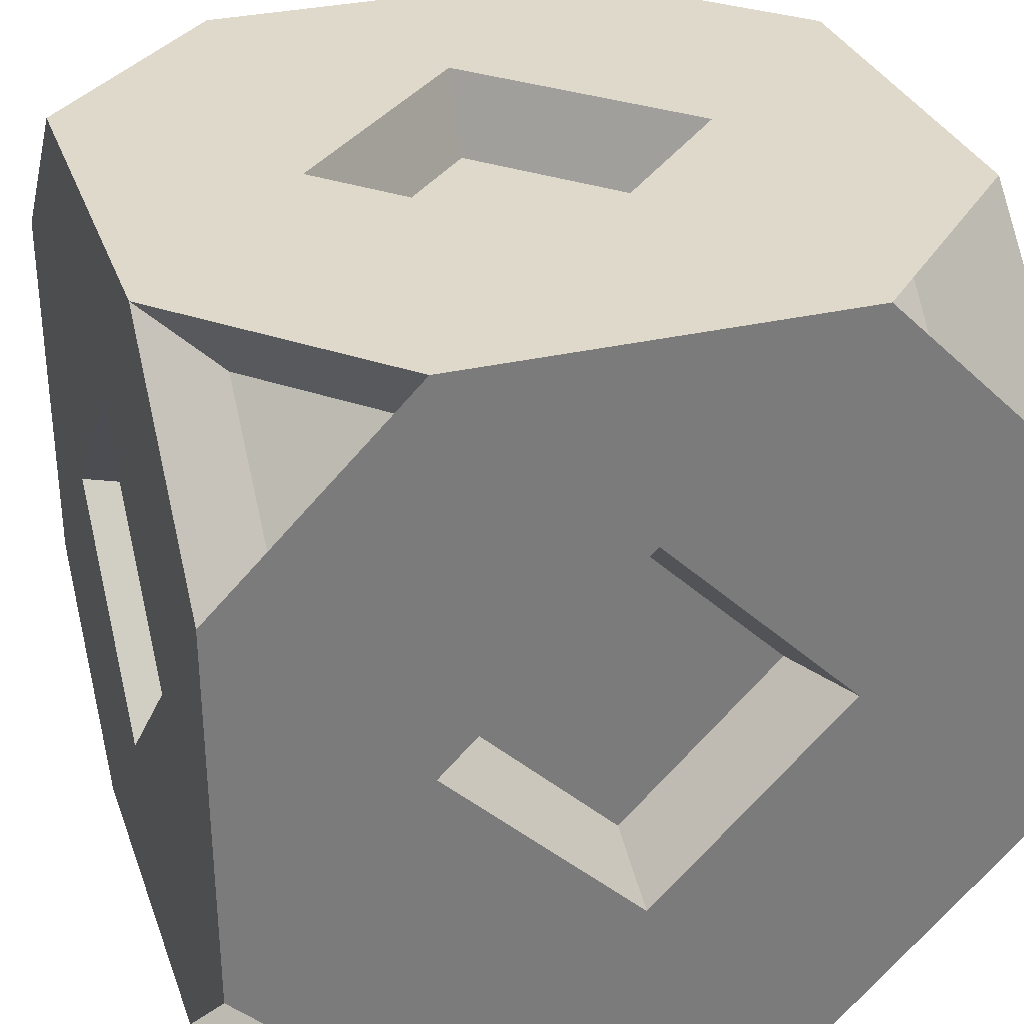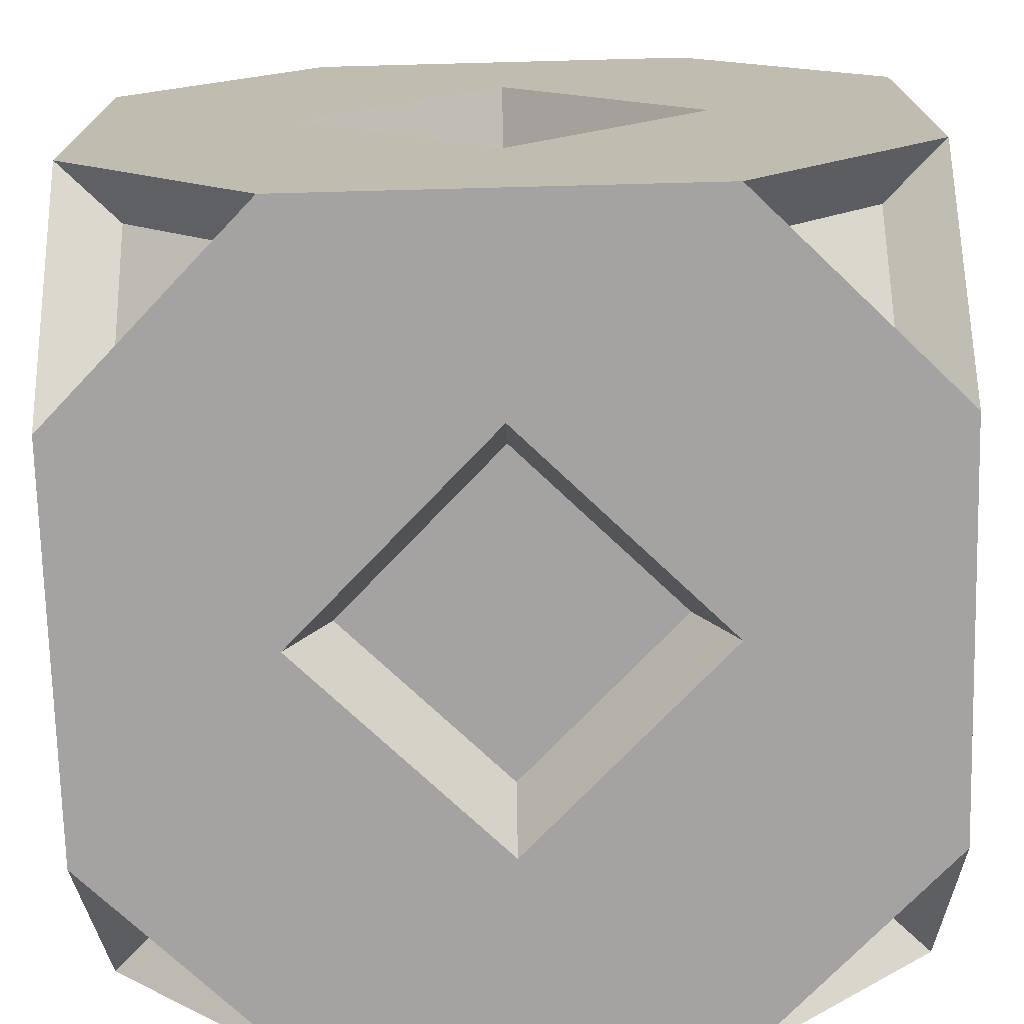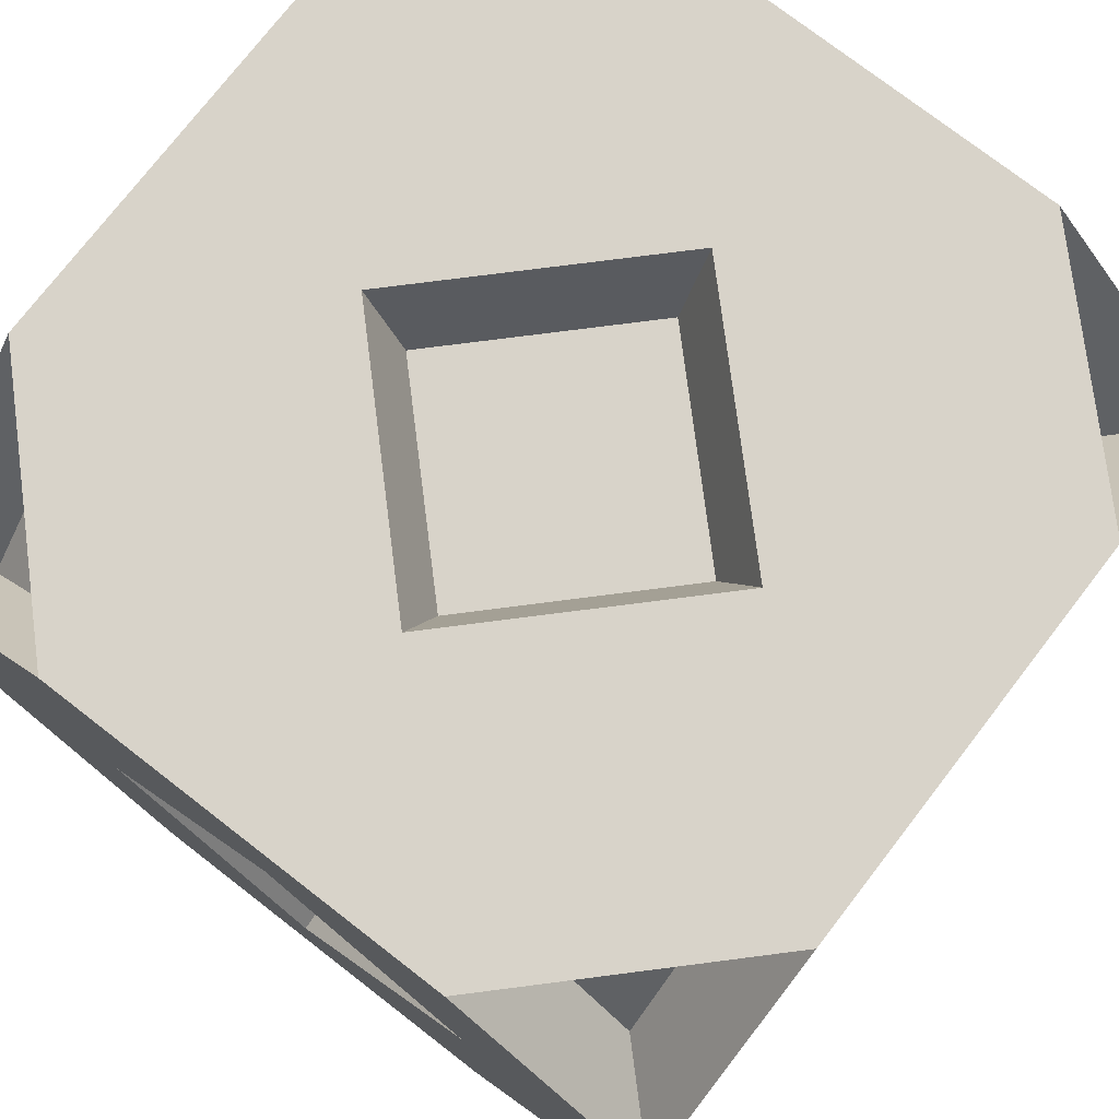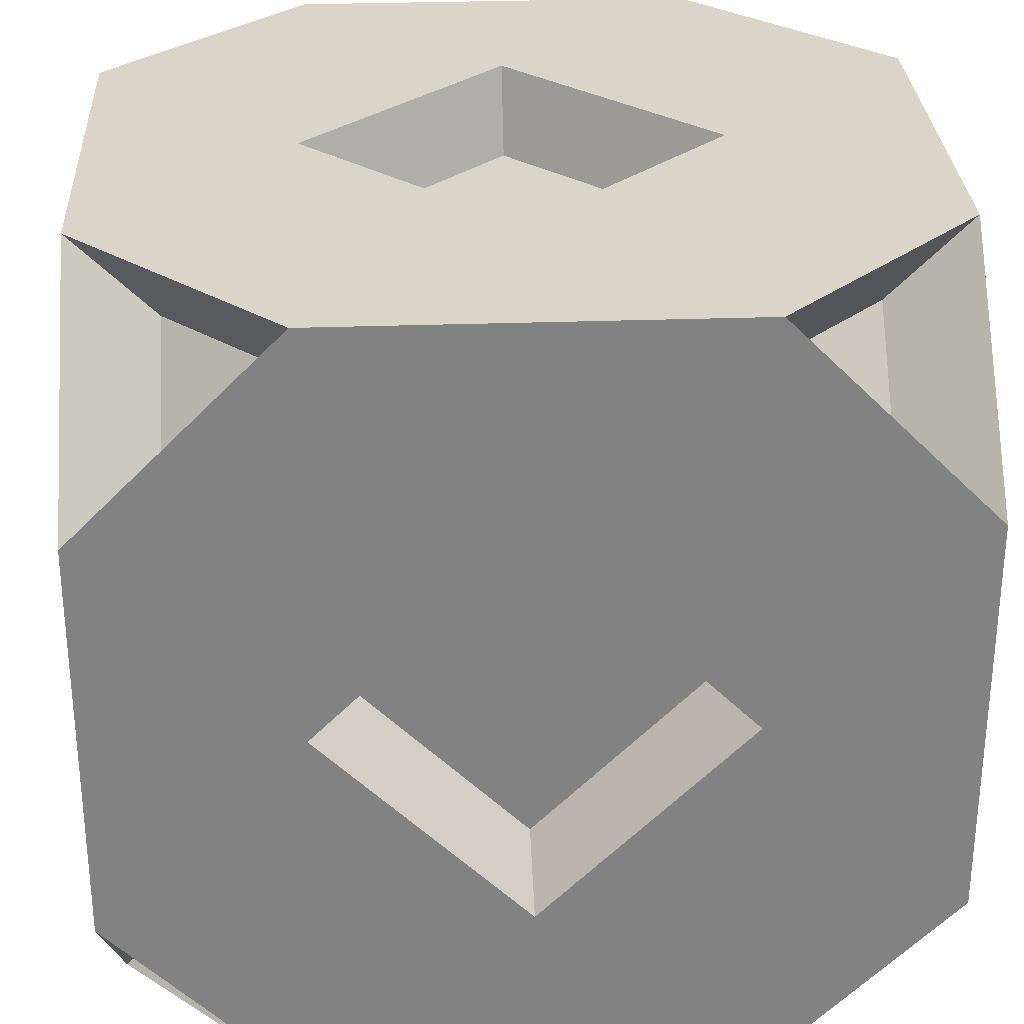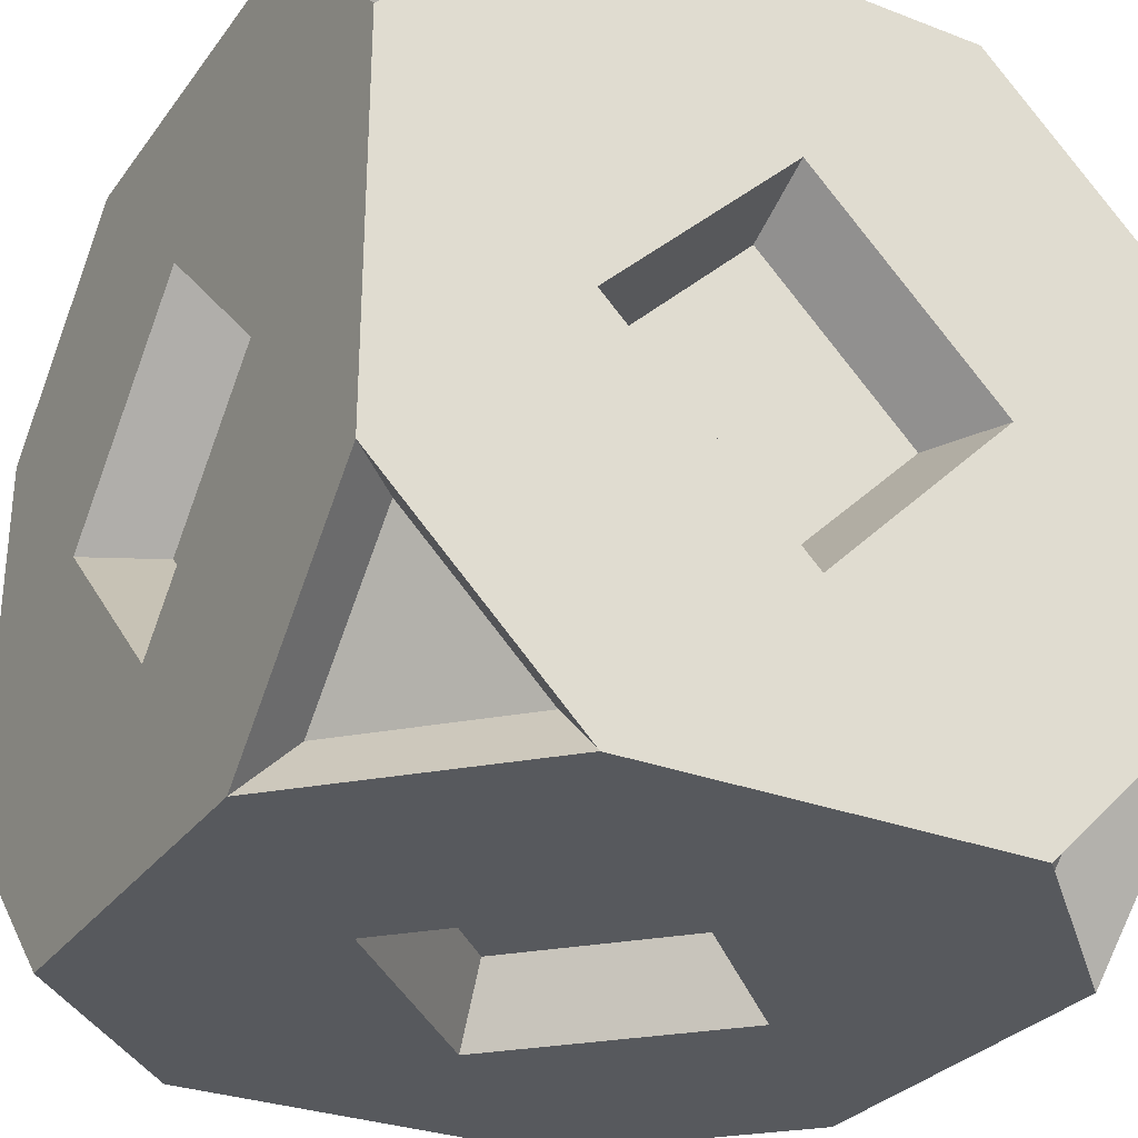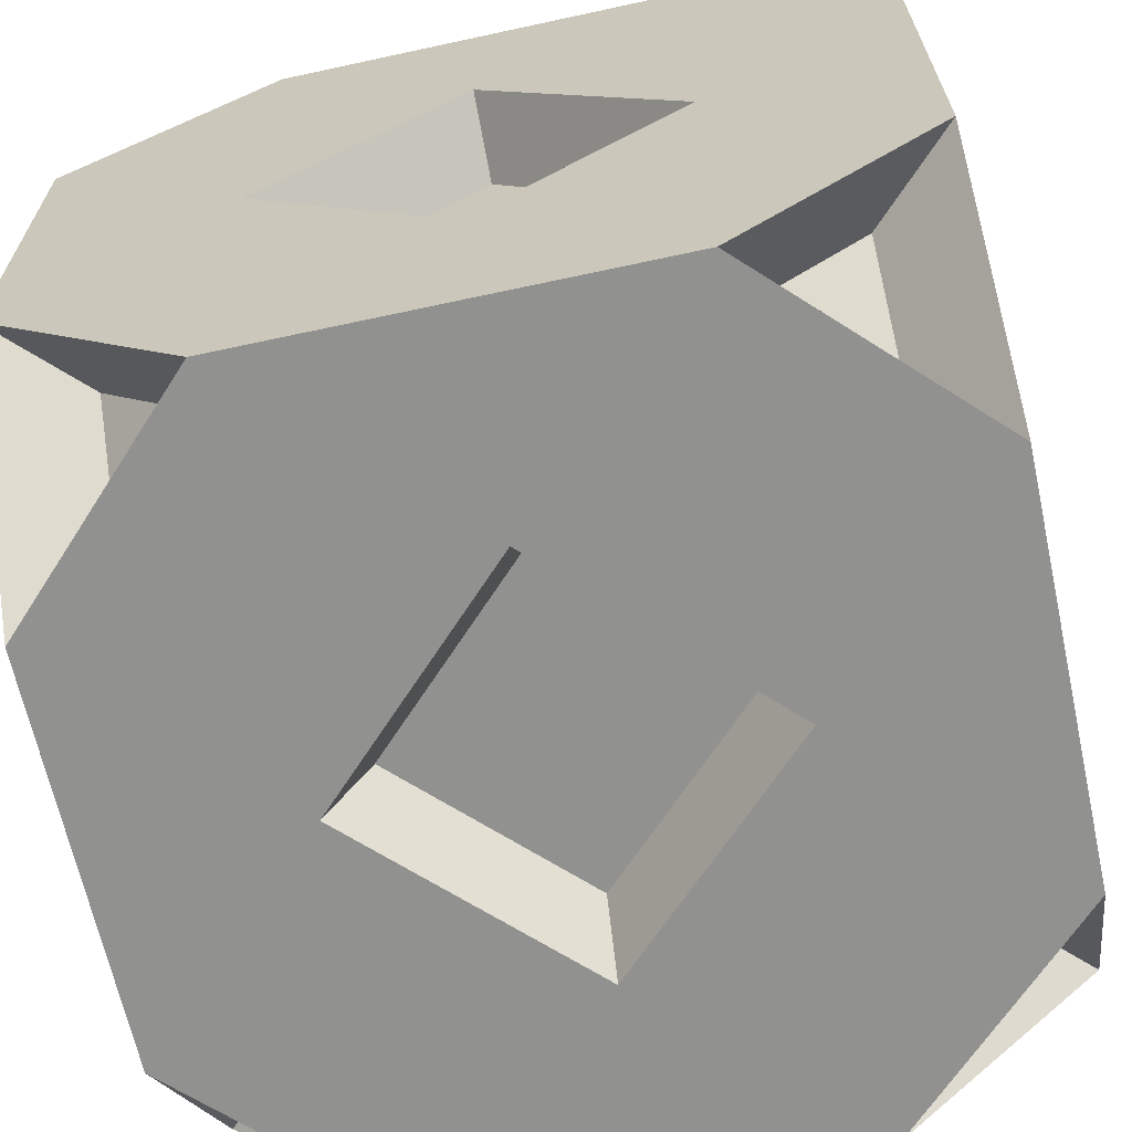
<metadata>
{"format":"obj","ext":"obj","renderer":"f3d","projection":"perspective","resolution":1024,"background":"white","views":[{"elev":31.7,"azim":161.8,"up":"+Z"},{"elev":-73.1,"azim":1.5,"up":"+Y"},{"elev":76.0,"azim":127.7,"up":"+Z"},{"elev":29.4,"azim":-93.0,"up":"+Y"},{"elev":-29.4,"azim":150.6,"up":"+Y"},{"elev":-65.9,"azim":-167.7,"up":"+Z"}]}
</metadata>
<code>
o Cube
v 0 0.5 1
v 0 0.5 0
v 0.5 0 0
v 0.5 1 0
v 1 0.5 0
v 1 0.5 1
v 0.5 0 1
v 0.5 1 1
v 0 0 0.75
v 0 0.75 1
v 0 1 0.25
v 0 0.25 0
v 0.25 0 0
v 0.75 1 0
v 1 0.25 0
v 1 0 0.25
v 1 1 0.75
v 1 0.25 1
v 0.75 0 1
v 0.25 1 1
v 0 0 0.25
v 0 0.25 1
v 0 1 0.75
v 0 0.75 0
v 0.75 0 0
v 0.25 1 0
v 1 0.75 0
v 1 0 0.75
v 1 1 0.25
v 1 0.75 1
v 0.25 0 1
v 0.75 1 1
v 0.25 0.5 1
v 0.75 0.5 1
v 0.5 0.25 1
v 0.5 0.75 1
v 0.75 0.5 0
v 0.25 0.5 0
v 0.5 0.25 0
v 0.5 0.75 0
v 0.25 0.75 0
v 0.25 0.25 0
v 0.75 0.25 0
v 0.75 0.75 1
v 0.75 0.25 1
v 0.25 0.25 1
v 0.25 0.75 1
v 0.75 0.75 0
v 0.3 0.5 0.9
v 0.7 0.5 0.9
v 0.5 0.3 0.9
v 0.5 0.7 0.9
v 0.7 0.5 0.1
v 0.3 0.5 0.1
v 0.5 0.3 0.1
v 0.5 0.7 0.1
v 0 1 0.5
v 0 0 0.5
v 1 0 0.5
v 1 1 0.5
v 0.25 1 0.5
v 0.75 1 0.5
v 0.5 1 0.75
v 0.5 1 0.25
v 0.75 0 0.5
v 0.25 0 0.5
v 0.5 0 0.75
v 0.5 0 0.25
v 0.25 0 0.25
v 0.25 0 0.75
v 0.75 0 0.75
v 0.75 1 0.25
v 0.75 1 0.75
v 0.25 1 0.75
v 0.25 1 0.25
v 0.75 0 0.25
v 0.3 0.9 0.5
v 0.7 0.9 0.5
v 0.5 0.9 0.7
v 0.5 0.9 0.3
v 0.7 0.1 0.5
v 0.3 0.1 0.5
v 0.5 0.1 0.7
v 0.5 0.1 0.3
v 1 0.5 0.25
v 1 0.5 0.75
v 1 0.75 0.5
v 1 0.25 0.5
v 0 0.5 0.75
v 0 0.5 0.25
v 0 0.75 0.5
v 0 0.25 0.5
v 0 0.25 0.25
v 0 0.75 0.25
v 0 0.75 0.75
v 1 0.25 0.75
v 1 0.75 0.75
v 1 0.75 0.25
v 1 0.25 0.25
v 0 0.25 0.75
v 0.9 0.5 0.3
v 0.9 0.5 0.7
v 0.9 0.7 0.5
v 0.9 0.3 0.5
v 0.1 0.5 0.7
v 0.1 0.5 0.3
v 0.1 0.7 0.5
v 0.1 0.3 0.5
v 0.8993 0.8993 0.7493
v 0.7493 0.8993 0.8993
v 0.8993 0.7493 0.8993
v 0.8993 0.8993 0.2507
v 0.8993 0.7493 0.1007
v 0.7493 0.8993 0.1007
v 0.7519 0.07311 0.07311
v 0.9269 0.07311 0.2481
v 0.9269 0.2481 0.07311
v 0.2507 0.8993 0.1007
v 0.1007 0.7493 0.1007
v 0.1007 0.8993 0.2507
v 0.1007 0.7493 0.8993
v 0.1007 0.8993 0.7493
v 0.2507 0.8993 0.8993
v 0.2481 0.07311 0.9269
v 0.07311 0.2481 0.9269
v 0.07311 0.07311 0.7519
v 0.07311 0.07311 0.2481
v 0.2481 0.07311 0.07311
v 0.07311 0.2481 0.07311
v 0.9269 0.07311 0.7519
v 0.7519 0.07311 0.9269
v 0.9269 0.2481 0.9269
f 20 23 122 123
f 46 33 1 22
f 44 32 8 36
f 43 37 5 15
f 41 26 4 40
f 2 24 41 38
f 13 42 39 3
f 12 2 38 42
f 3 39 43 25
f 32 30 111 110
f 6 30 44 34
f 19 45 35 7
f 18 6 34 45
f 7 35 46 31
f 35 45 34
f 33 47 10 1
f 36 8 20 47
f 37 48 27 5
f 40 4 14 48
f 11 26 118 120
f 14 29 112 114
f 28 18 132 130
f 9 31 124 126
f 21 12 129 127
f 25 15 117 115
f 48 14 27
f 30 32 44
f 10 47 20
f 24 26 41
f 15 25 43
f 12 42 13
f 22 31 46
f 18 45 19
f 36 34 44
f 47 33 36
f 46 35 33
f 42 38 39
f 43 39 37
f 40 38 41
f 48 37 40
f 33 35 51 49
f 35 34 50 51
f 34 36 52 50
f 36 33 49 52
f 38 40 56 54
f 39 38 54 55
f 40 37 53 56
f 37 39 55 53
f 55 54 56 53
f 51 50 52 49
f 74 61 57 23
f 72 14 4 64
f 71 65 59 28
f 69 13 3 68
f 58 21 69 66
f 31 70 67 7
f 9 58 66 70
f 7 67 71 19
f 60 29 72 62
f 32 73 63 8
f 17 60 62 73
f 8 63 74 20
f 63 73 62
f 61 75 11 57
f 64 4 26 75
f 65 76 16 59
f 68 3 25 76
f 76 25 16
f 29 14 72
f 11 75 26
f 21 13 69
f 28 19 71
f 9 70 31
f 23 20 74
f 17 73 32
f 64 62 72
f 75 61 64
f 74 63 61
f 70 66 67
f 71 67 65
f 68 66 69
f 76 65 68
f 61 63 79 77
f 63 62 78 79
f 62 64 80 78
f 64 61 77 80
f 66 68 84 82
f 67 66 82 83
f 68 65 81 84
f 65 67 83 81
f 83 82 84 81
f 79 78 80 77
f 98 85 5 27
f 96 28 59 88
f 95 89 1 10
f 93 21 58 92
f 2 12 93 90
f 11 94 91 57
f 24 2 90 94
f 57 91 95 23
f 6 18 96 86
f 17 97 87 60
f 30 6 86 97
f 60 87 98 29
f 87 97 86
f 85 99 15 5
f 88 59 16 99
f 89 100 22 1
f 92 58 9 100
f 100 9 22
f 18 28 96
f 15 99 16
f 12 21 93
f 10 23 95
f 24 94 11
f 27 29 98
f 30 97 17
f 88 86 96
f 99 85 88
f 98 87 85
f 94 90 91
f 95 91 89
f 92 90 93
f 100 89 92
f 85 87 103 101
f 87 86 102 103
f 86 88 104 102
f 88 85 101 104
f 90 92 108 106
f 91 90 106 107
f 92 89 105 108
f 89 91 107 105
f 107 106 108 105
f 103 102 104 101
f 110 111 109
f 30 17 109 111
f 17 32 110 109
f 112 113 114
f 27 14 114 113
f 29 27 113 112
f 115 117 116
f 15 16 116 117
f 16 25 115 116
f 118 119 120
f 24 11 120 119
f 26 24 119 118
f 122 121 123
f 10 20 123 121
f 23 10 121 122
f 124 125 126
f 22 9 126 125
f 31 22 125 124
f 127 129 128
f 12 13 128 129
f 13 21 127 128
f 130 132 131
f 18 19 131 132
f 19 28 130 131

</code>
